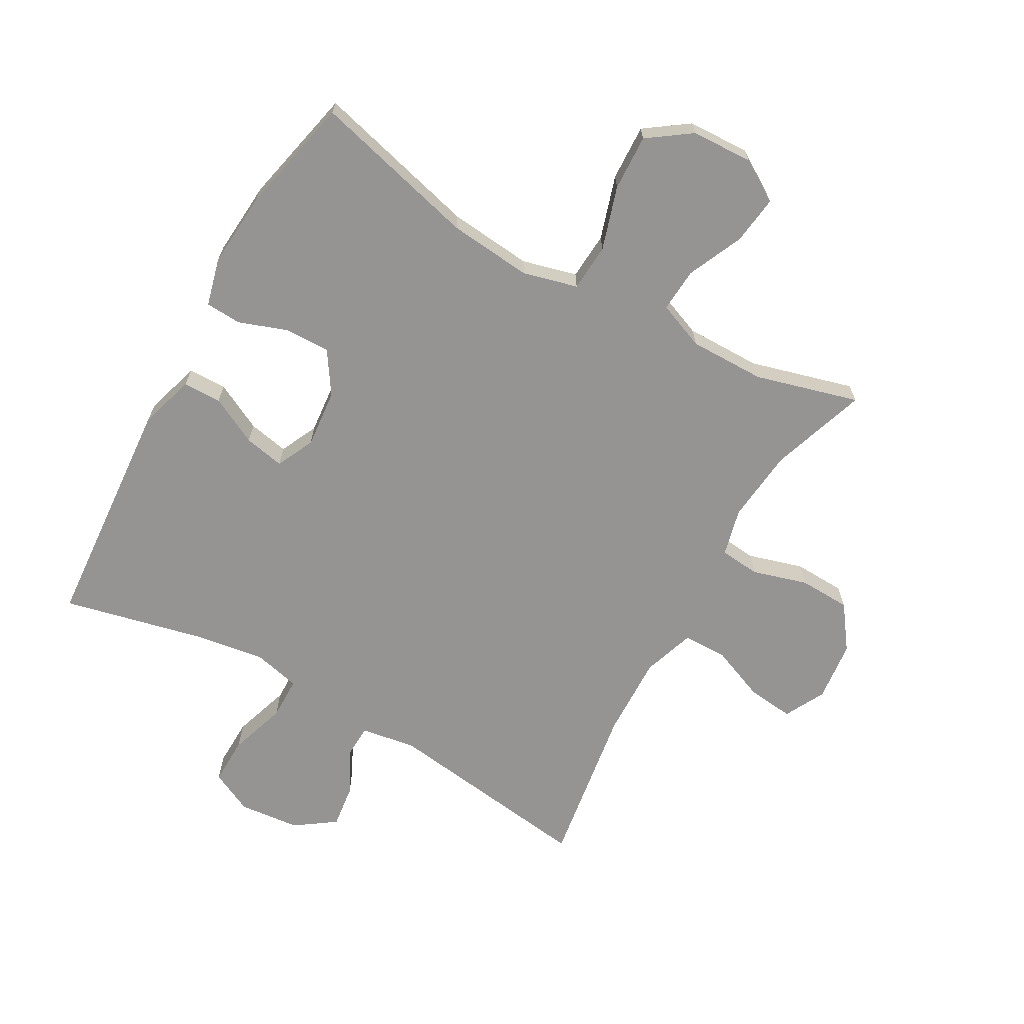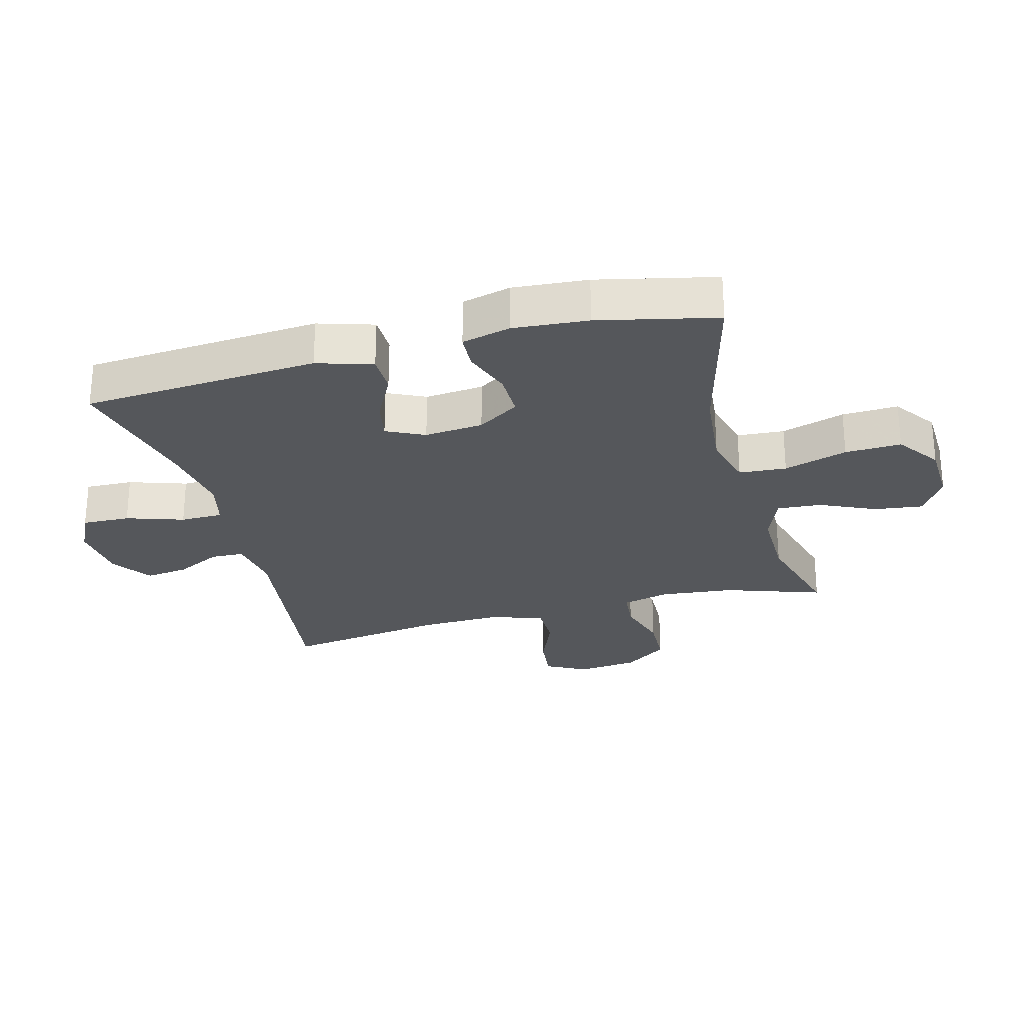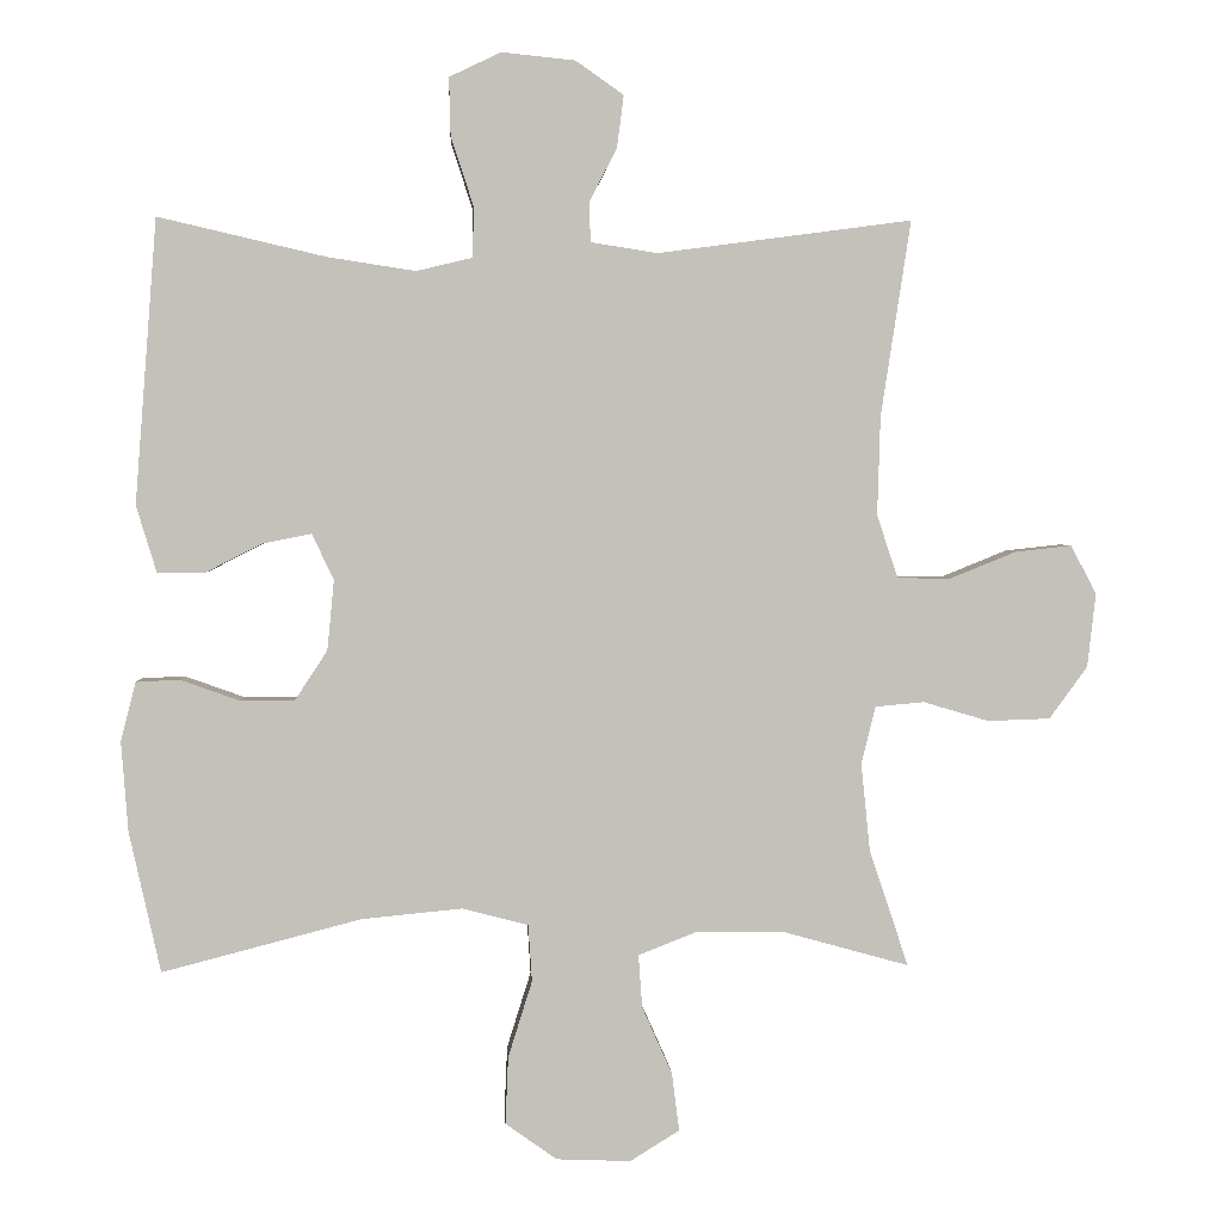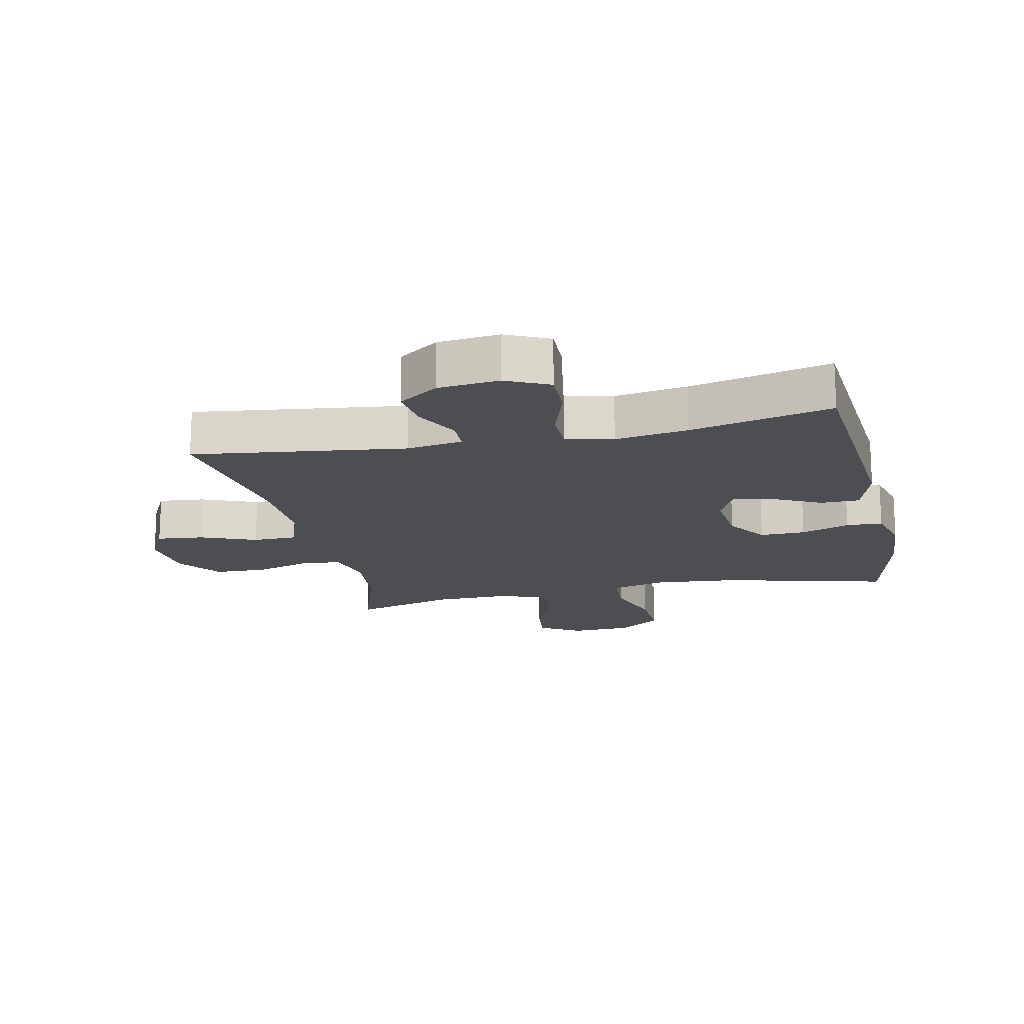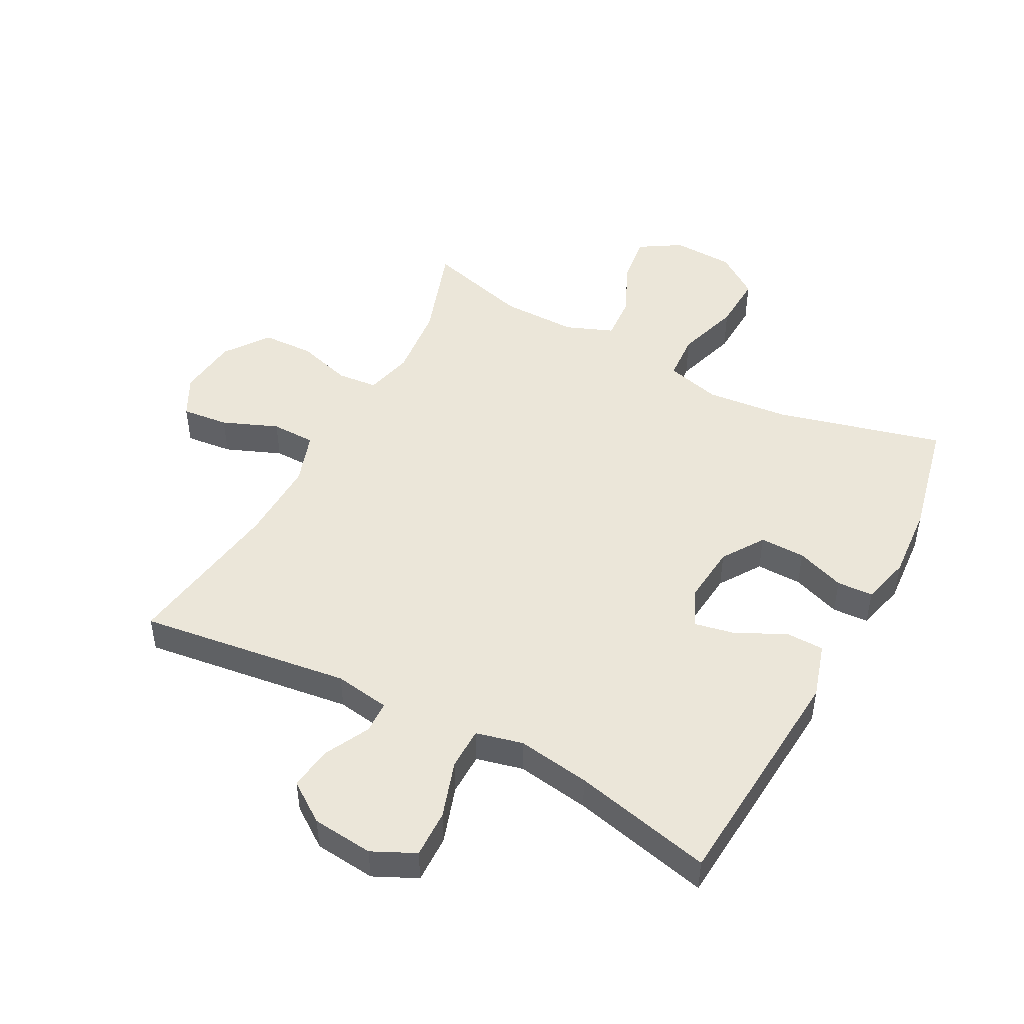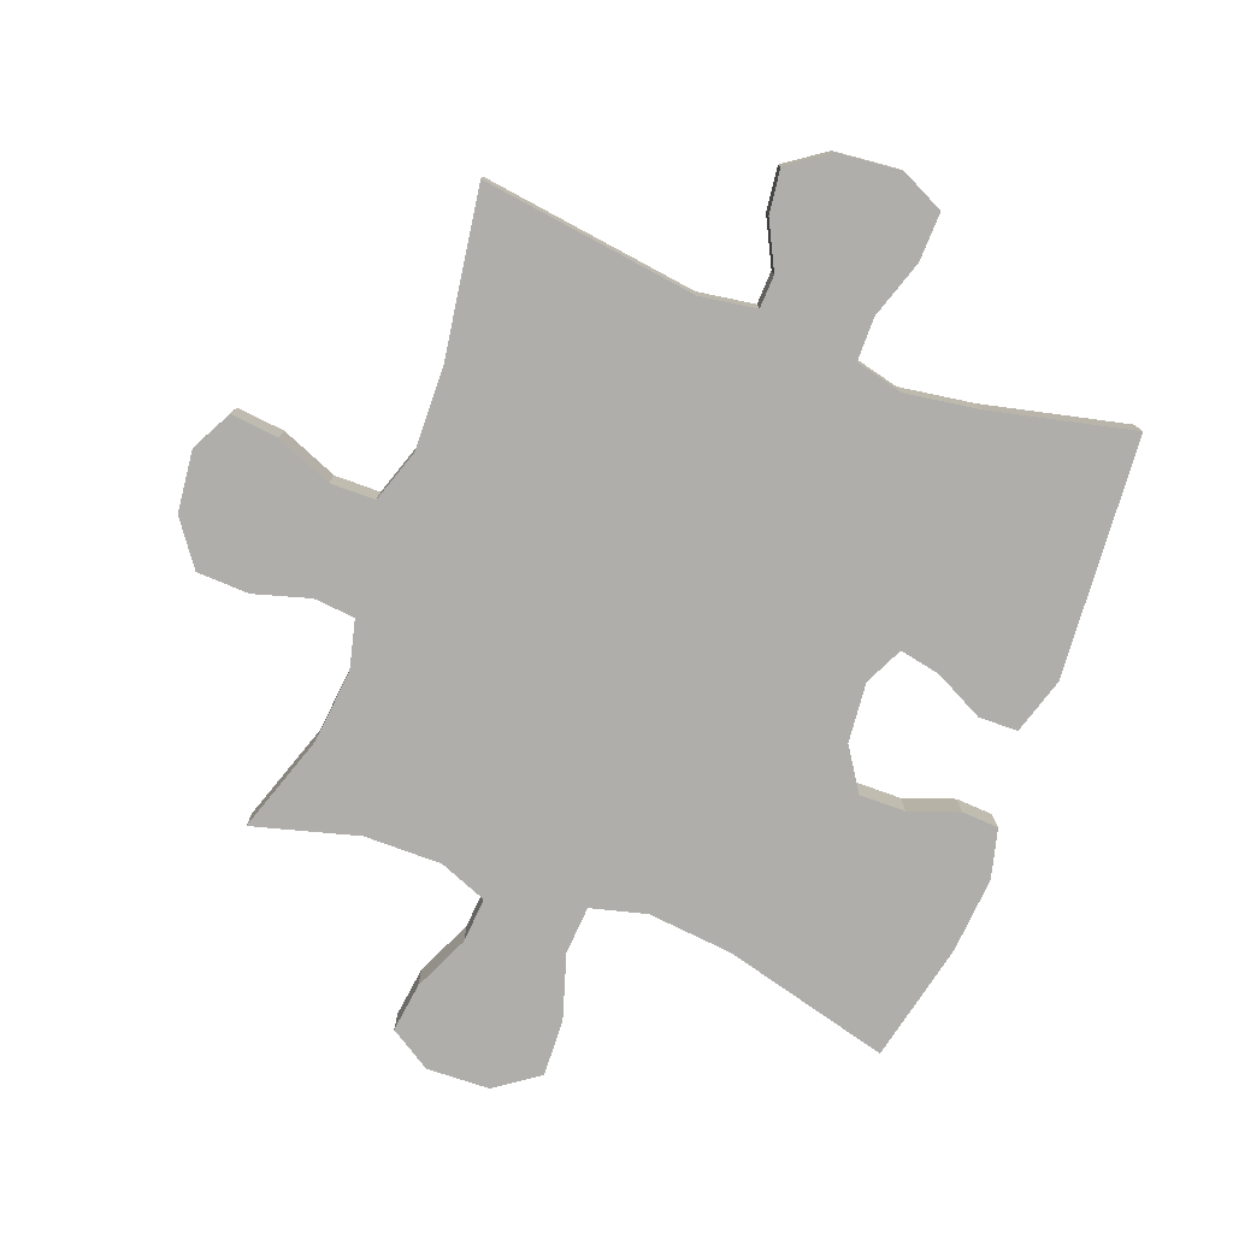
<metadata>
{"format":"obj","ext":"obj","renderer":"f3d","projection":"perspective","resolution":1024,"background":"white","views":[{"elev":-67.2,"azim":150.6,"up":"+Y"},{"elev":-26.5,"azim":104.8,"up":"+Y"},{"elev":2.6,"azim":176.8,"up":"+Z"},{"elev":-16.9,"azim":12.4,"up":"+Y"},{"elev":48.1,"azim":28.0,"up":"+Y"},{"elev":-77.9,"azim":-20.7,"up":"+Y"}]}
</metadata>
<code>
v 0.5 0.07 -0.5
v 0.234 0.07 -0.431
v 0.1 0.07 -0.418
v 0.012 0.07 -0.441
v 0.007 0.07 -0.517
v 0.039 0.07 -0.619
v 0.043 0.07 -0.709
v -0.026 0.07 -0.758
v -0.125 0.07 -0.762
v -0.191 0.07 -0.721
v -0.181 0.07 -0.643
v -0.141 0.07 -0.554
v -0.136 0.07 -0.483
v -0.212 0.07 -0.453
v -0.334 0.07 -0.454
v -0.5 0.07 -0.5
v -0.448 0.07 -0.345
v -0.436 0.07 -0.227
v -0.455 0.07 -0.15
v -0.52 0.07 -0.144
v -0.608 0.07 -0.17
v -0.691 0.07 -0.167
v -0.742 0.07 -0.097
v -0.753 0.07 0.001
v -0.719 0.07 0.066
v -0.644 0.07 0.058
v -0.555 0.07 0.022
v -0.484 0.07 0.023
v -0.456 0.07 0.107
v -0.46 0.07 0.239
v -0.5 0.07 0.5
v -0.161 0.07 0.455
v -0.072 0.07 0.469
v -0.07 0.07 0.521
v -0.107 0.07 0.594
v -0.116 0.07 0.663
v -0.052 0.07 0.708
v 0.046 0.07 0.718
v 0.115 0.07 0.685
v 0.113 0.07 0.608
v 0.083 0.07 0.516
v 0.084 0.07 0.448
v 0.159 0.07 0.43
v 0.276 0.07 0.448
v 0.5 0.07 0.5
v 0.529 0.07 0.121
v 0.502 0.07 0.032
v 0.44 0.07 0.031
v 0.363 0.07 0.07
v 0.298 0.07 0.083
v 0.269 0.07 0.022
v 0.278 0.07 -0.072
v 0.322 0.07 -0.139
v 0.395 0.07 -0.138
v 0.473 0.07 -0.11
v 0.531 0.07 -0.113
v 0.551 0.07 -0.191
v 0.542 0.07 -0.311
v 0.5 0 -0.5
v 0.234 0 -0.431
v 0.1 0 -0.418
v 0.012 0 -0.441
v 0.007 0 -0.517
v 0.039 0 -0.619
v 0.043 0 -0.709
v -0.026 0 -0.758
v -0.125 0 -0.762
v -0.191 0 -0.721
v -0.181 0 -0.643
v -0.141 0 -0.554
v -0.136 0 -0.483
v -0.212 0 -0.453
v -0.334 0 -0.454
v -0.5 0 -0.5
v -0.448 0 -0.345
v -0.436 0 -0.227
v -0.455 0 -0.15
v -0.52 0 -0.144
v -0.608 0 -0.17
v -0.691 0 -0.167
v -0.742 0 -0.097
v -0.753 0 0.001
v -0.719 0 0.066
v -0.644 0 0.058
v -0.555 0 0.022
v -0.484 0 0.023
v -0.456 0 0.107
v -0.46 0 0.239
v -0.5 0 0.5
v -0.161 0 0.455
v -0.072 0 0.469
v -0.07 0 0.521
v -0.107 0 0.594
v -0.116 0 0.663
v -0.052 0 0.708
v 0.046 0 0.718
v 0.115 0 0.685
v 0.113 0 0.608
v 0.083 0 0.516
v 0.084 0 0.448
v 0.159 0 0.43
v 0.276 0 0.448
v 0.5 0 0.5
v 0.529 0 0.121
v 0.502 0 0.032
v 0.44 0 0.031
v 0.363 0 0.07
v 0.298 0 0.083
v 0.269 0 0.022
v 0.278 0 -0.072
v 0.322 0 -0.139
v 0.395 0 -0.138
v 0.473 0 -0.11
v 0.531 0 -0.113
v 0.551 0 -0.191
v 0.542 0 -0.311
f 57 58 1 2
f 54 55 56 57
f 53 54 57 2
f 52 53 2 3
f 51 52 3 4
f 50 51 4
f 46 47 48 49
f 44 45 46 49
f 43 44 49 50
f 42 43 50 4
f 38 39 40 41
f 38 41 42 4
f 34 35 36 37
f 33 34 37 38
f 30 31 32
f 29 30 32 33
f 28 29 33
f 24 25 26 27
f 24 27 28
f 23 24 28
f 20 21 22 23
f 19 20 23 28
f 18 19 28 33
f 15 16 17
f 14 15 17 18
f 13 14 18 33
f 9 10 11 12
f 9 12 13
f 5 6 7 8
f 9 13 33 38
f 8 9 38
f 4 5 8 38
f 60 59 116 115
f 115 114 113 112
f 60 115 112 111
f 61 60 111 110
f 62 61 110 109
f 62 109 108
f 107 106 105 104
f 107 104 103 102
f 108 107 102 101
f 62 108 101 100
f 99 98 97 96
f 62 100 99 96
f 95 94 93 92
f 96 95 92 91
f 90 89 88
f 91 90 88 87
f 91 87 86
f 85 84 83 82
f 86 85 82
f 86 82 81
f 81 80 79 78
f 86 81 78 77
f 91 86 77 76
f 75 74 73
f 76 75 73 72
f 91 76 72 71
f 70 69 68 67
f 71 70 67
f 66 65 64 63
f 96 91 71 67
f 96 67 66
f 96 66 63 62
f 1 59 60 2
f 2 60 61 3
f 3 61 62 4
f 4 62 63 5
f 5 63 64 6
f 6 64 65 7
f 7 65 66 8
f 8 66 67 9
f 9 67 68 10
f 10 68 69 11
f 11 69 70 12
f 12 70 71 13
f 13 71 72 14
f 14 72 73 15
f 15 73 74 16
f 16 74 75 17
f 17 75 76 18
f 18 76 77 19
f 19 77 78 20
f 20 78 79 21
f 21 79 80 22
f 22 80 81 23
f 23 81 82 24
f 24 82 83 25
f 25 83 84 26
f 26 84 85 27
f 27 85 86 28
f 28 86 87 29
f 29 87 88 30
f 30 88 89 31
f 31 89 90 32
f 32 90 91 33
f 33 91 92 34
f 34 92 93 35
f 35 93 94 36
f 36 94 95 37
f 37 95 96 38
f 38 96 97 39
f 39 97 98 40
f 40 98 99 41
f 41 99 100 42
f 42 100 101 43
f 43 101 102 44
f 44 102 103 45
f 45 103 104 46
f 46 104 105 47
f 47 105 106 48
f 48 106 107 49
f 49 107 108 50
f 50 108 109 51
f 51 109 110 52
f 52 110 111 53
f 53 111 112 54
f 54 112 113 55
f 55 113 114 56
f 56 114 115 57
f 57 115 116 58
f 58 116 59 1

</code>
